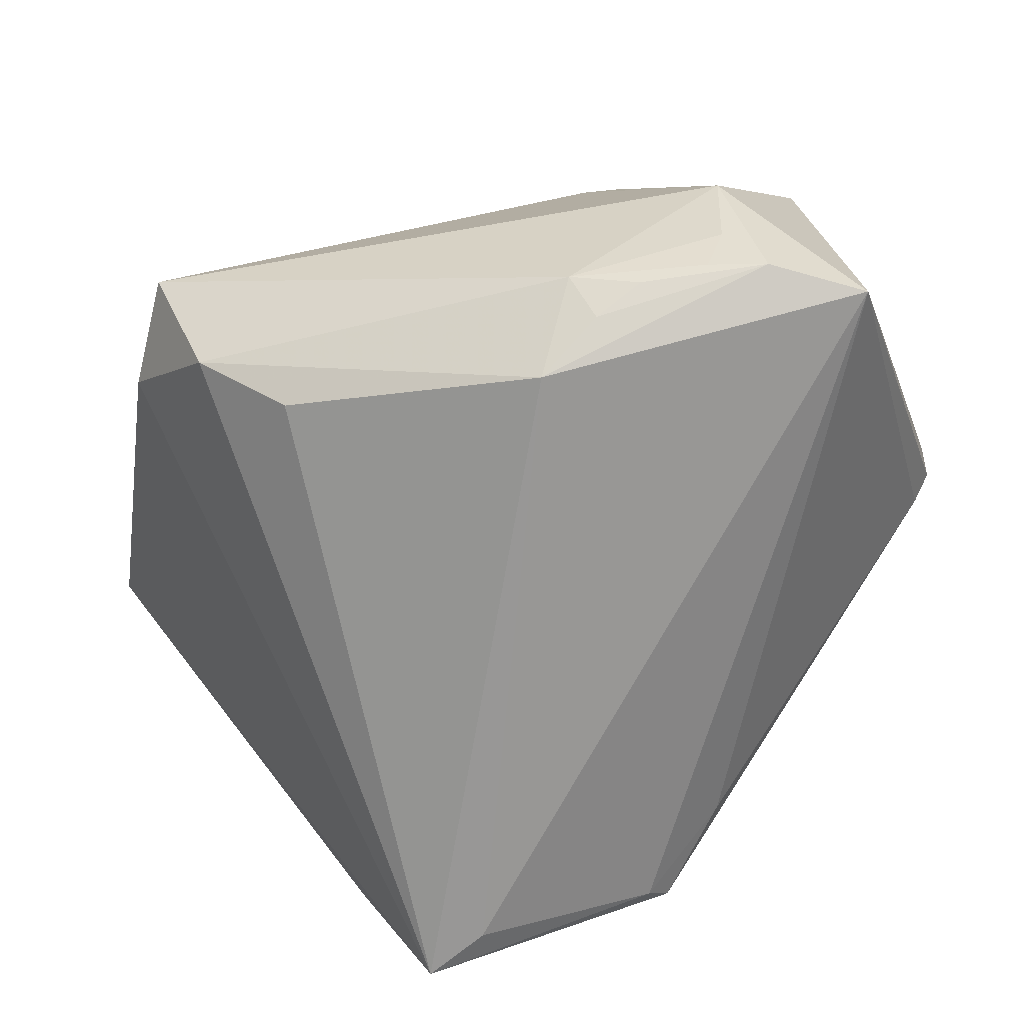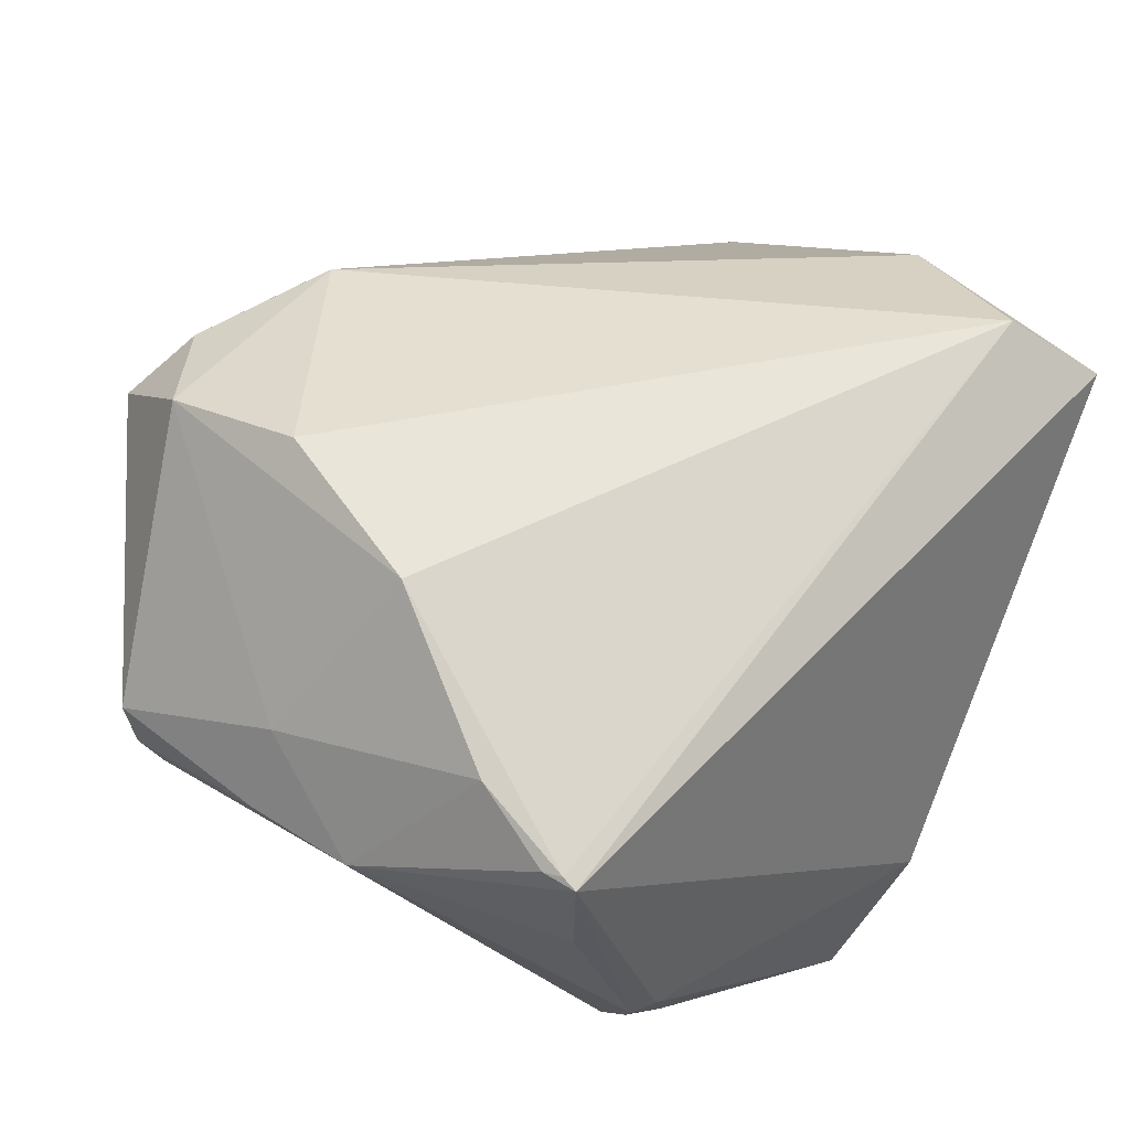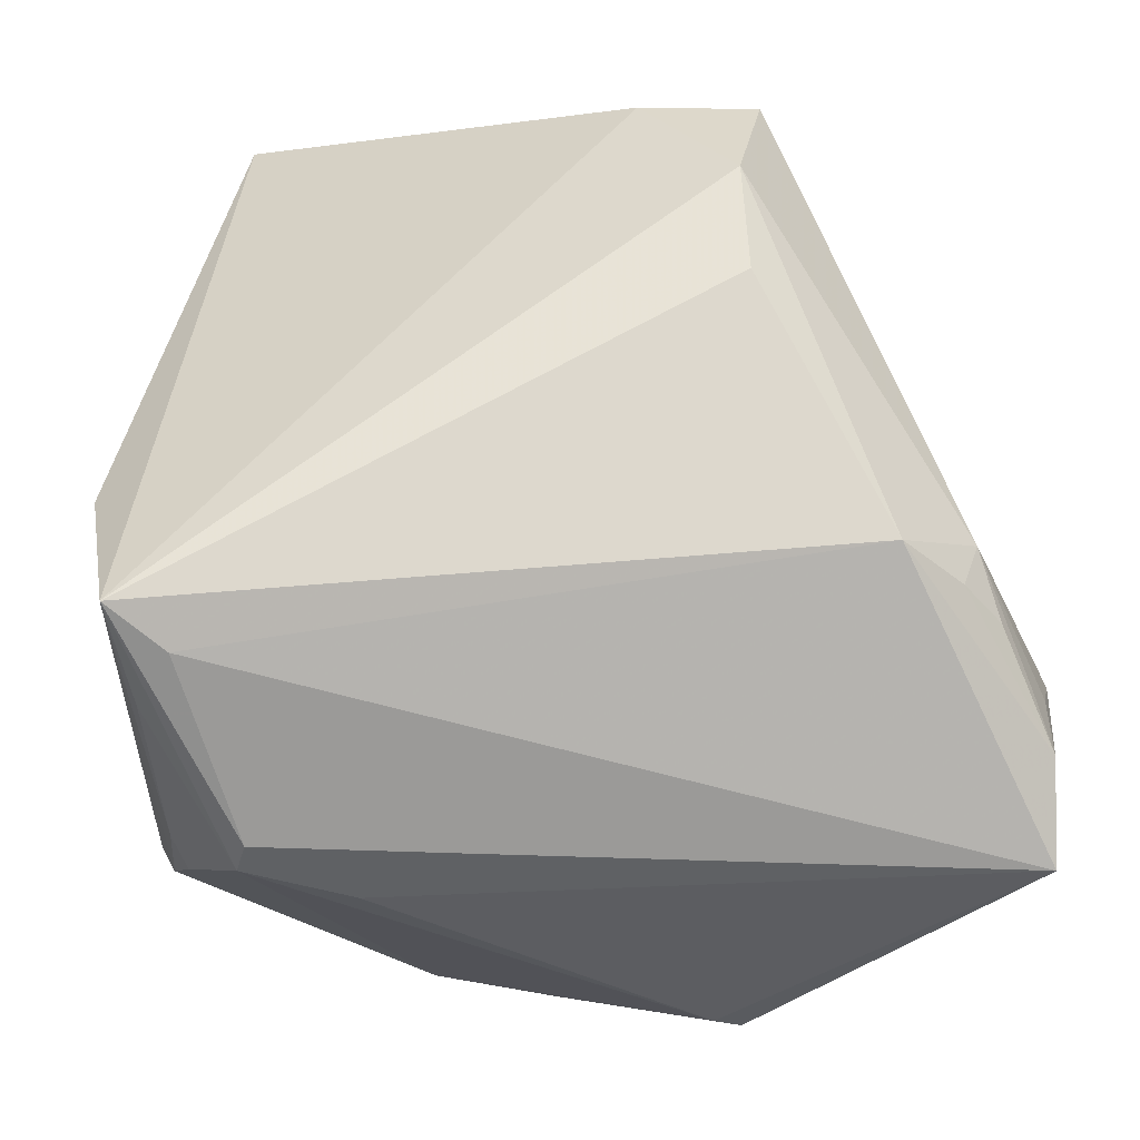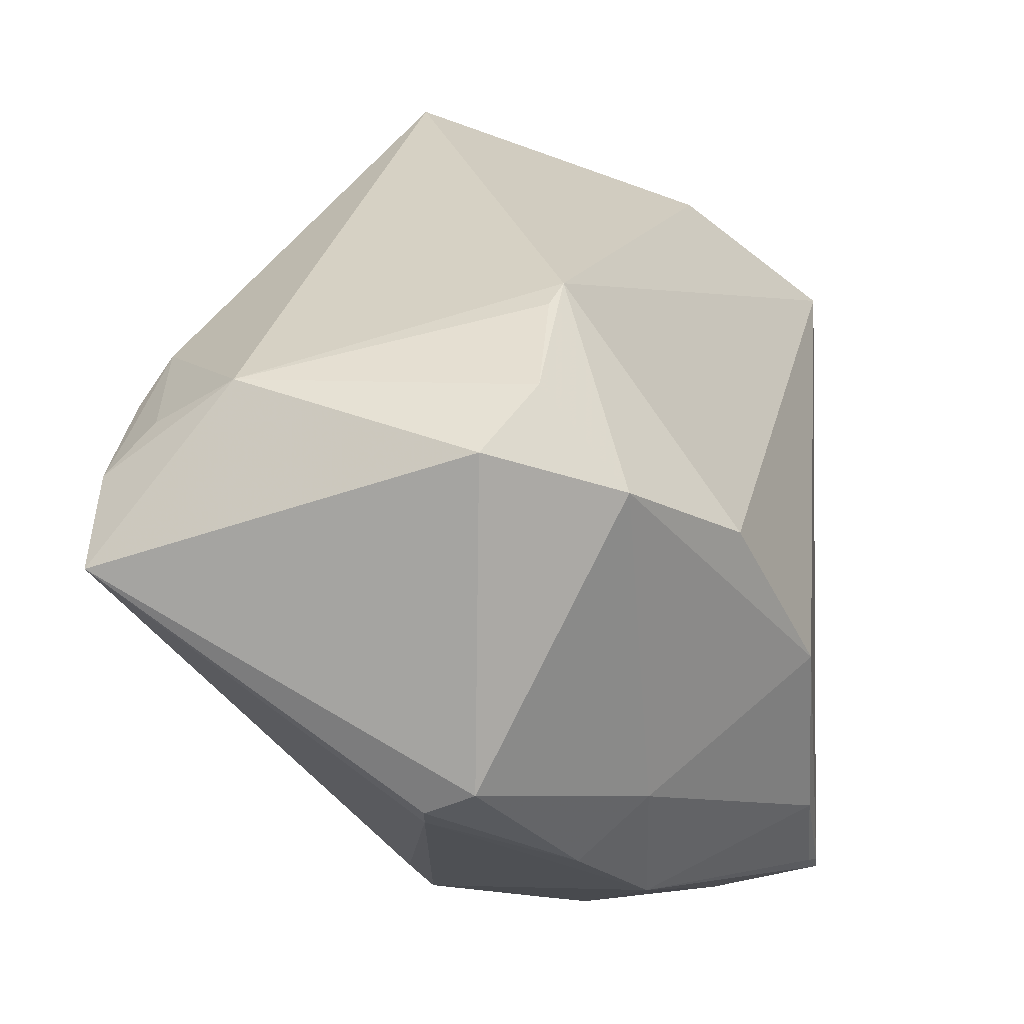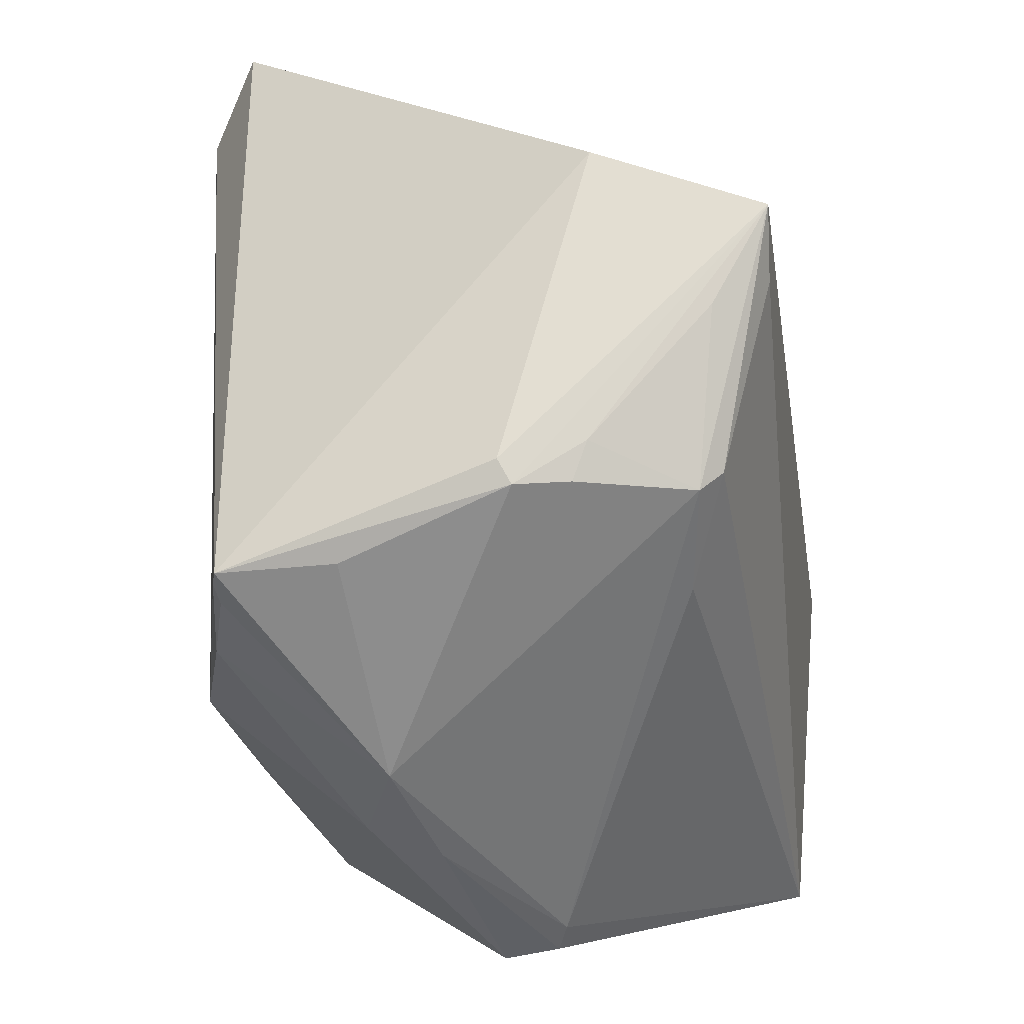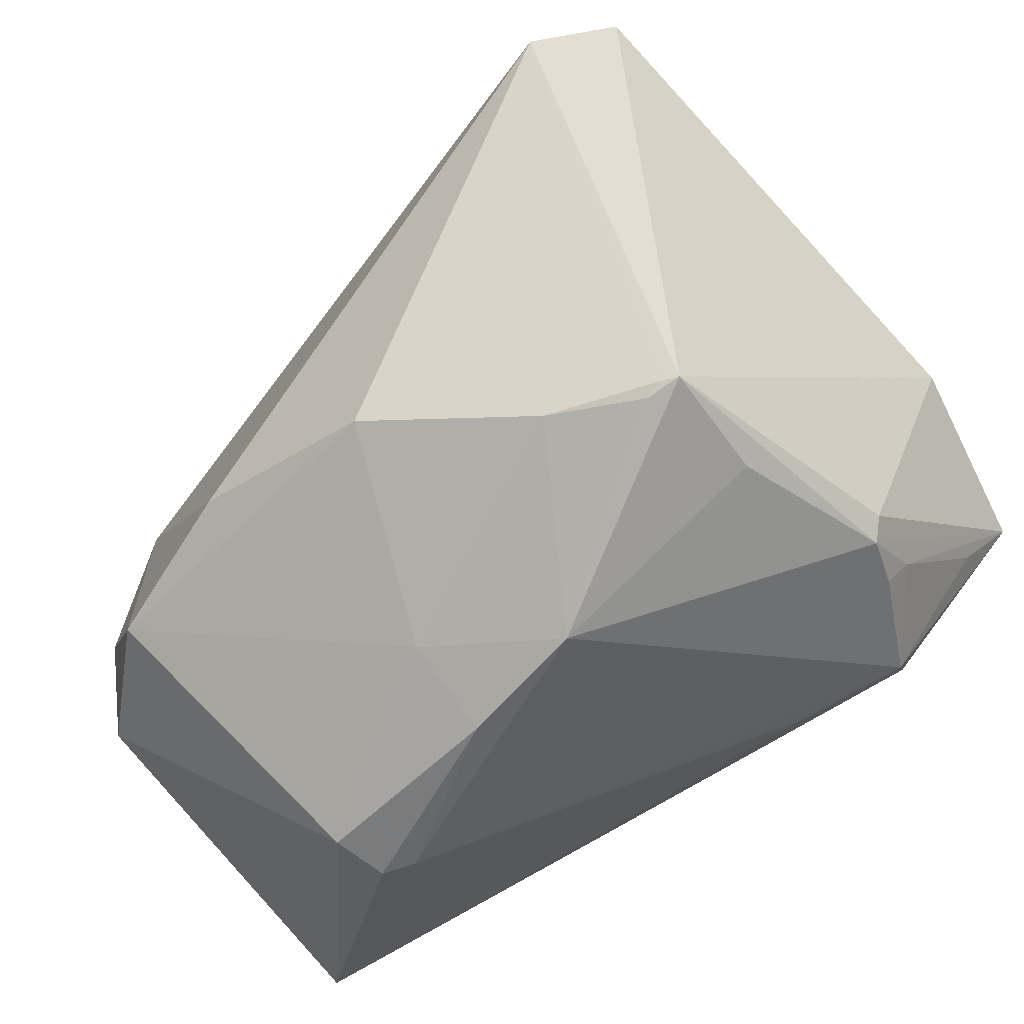
<metadata>
{"format":"obj","ext":"obj","renderer":"f3d","projection":"perspective","resolution":1024,"background":"white","views":[{"elev":-69.1,"azim":-104.0,"up":"+Z"},{"elev":60.9,"azim":45.7,"up":"+Z"},{"elev":1.7,"azim":174.3,"up":"+Y"},{"elev":-34.8,"azim":-68.4,"up":"+Y"},{"elev":-39.1,"azim":99.0,"up":"+Y"},{"elev":-54.5,"azim":34.1,"up":"+Y"}]}
</metadata>
<code>
v -0.01996 -0.04716 -0.002437
v 0.04025 -0.004346 -0.03384
v -0.01712 0.03327 -0.02494
v 0.04363 -0.009793 -0.02784
v 0.02396 0.04475 0.03351
v -0.04006 0.00542 -0.02582
v 0.03328 -0.02378 -0.02735
v -0.0355 -0.02399 0.02635
v -0.02157 0.05194 -0.003654
v -0.0007036 -0.04546 0.007552
v 0.03185 -0.03326 0.02514
v -0.04112 -0.00162 0.01999
v -0.008309 0.05194 -0.003646
v -0.03948 0.002146 0.02106
v 0.001941 -0.02397 0.03466
v 0.02155 -0.03167 0.02831
v -0.0474 -0.02696 -0.02938
v 0.01029 0.05194 0.02103
v 0.04225 -0.02645 -0.005284
v 0.04834 0.009813 -0.01619
v -0.04201 -0.002273 -0.02824
v -0.04751 -0.01549 -0.02835
v 0.03925 -0.02793 -0.01247
v 0.04091 -0.0289 -0.006586
v 0.03562 -0.03228 0.02497
v -0.01667 -0.04635 -0.003803
v 0.04666 0.0006265 -0.0345
v -0.002369 -0.04009 0.01645
v -0.01724 0.04431 -0.01721
v -0.02134 -0.04709 0.003894
v -0.03048 0.00626 -0.0345
v -0.04812 -0.01049 -0.02213
v 0.01264 -0.04347 0.01092
v -0.04415 -0.0145 0.01995
v 0.03569 -0.03265 0.0121
v -0.01908 -0.02013 0.03316
v 0.03277 0.05009 0.02707
v -0.05124 -0.009991 -0.01139
v 0.0338 -0.03226 0.02555
v 0.03409 -0.02647 -0.02483
v 0.02195 -0.02965 -0.02277
v 0.04101 -0.02416 -0.0143
v -0.04551 -0.009176 -0.02712
v -0.0376 0.001732 -0.03062
v 0.006469 0.05109 0.02208
v -0.04667 -0.02331 0.01446
f 27 40 7
f 7 41 17
f 40 41 7
f 25 19 20
f 20 19 27
f 27 31 3
f 46 17 30
f 10 28 30
f 10 33 28
f 25 33 35
f 27 7 2
f 2 7 17
f 2 31 27
f 17 31 2
f 25 20 37
f 37 5 25
f 37 27 13
f 37 20 27
f 36 5 14
f 13 27 29
f 27 3 29
f 29 9 13
f 6 9 29
f 29 3 31
f 31 6 29
f 11 33 25
f 25 5 39
f 39 11 25
f 15 5 36
f 15 39 5
f 34 46 8
f 36 14 8
f 8 14 34
f 8 46 30
f 30 28 8
f 8 15 36
f 28 15 8
f 22 31 17
f 4 40 27
f 27 42 4
f 4 42 40
f 27 19 24
f 24 42 27
f 24 35 33
f 24 19 25
f 25 35 24
f 26 41 40
f 40 33 26
f 17 41 26
f 33 10 26
f 18 37 13
f 13 9 18
f 38 9 6
f 38 14 9
f 38 46 34
f 17 46 38
f 38 22 17
f 16 15 28
f 28 33 16
f 33 11 16
f 11 39 16
f 39 15 16
f 44 6 31
f 31 22 44
f 40 42 23
f 42 24 23
f 23 33 40
f 23 24 33
f 30 17 1
f 17 26 1
f 1 10 30
f 1 26 10
f 9 14 45
f 45 18 9
f 45 14 5
f 5 37 45
f 37 18 45
f 32 38 6
f 22 38 32
f 34 14 12
f 12 38 34
f 14 38 12
f 6 44 21
f 21 44 22
f 43 32 6
f 22 32 43
f 6 21 43
f 43 21 22

</code>
